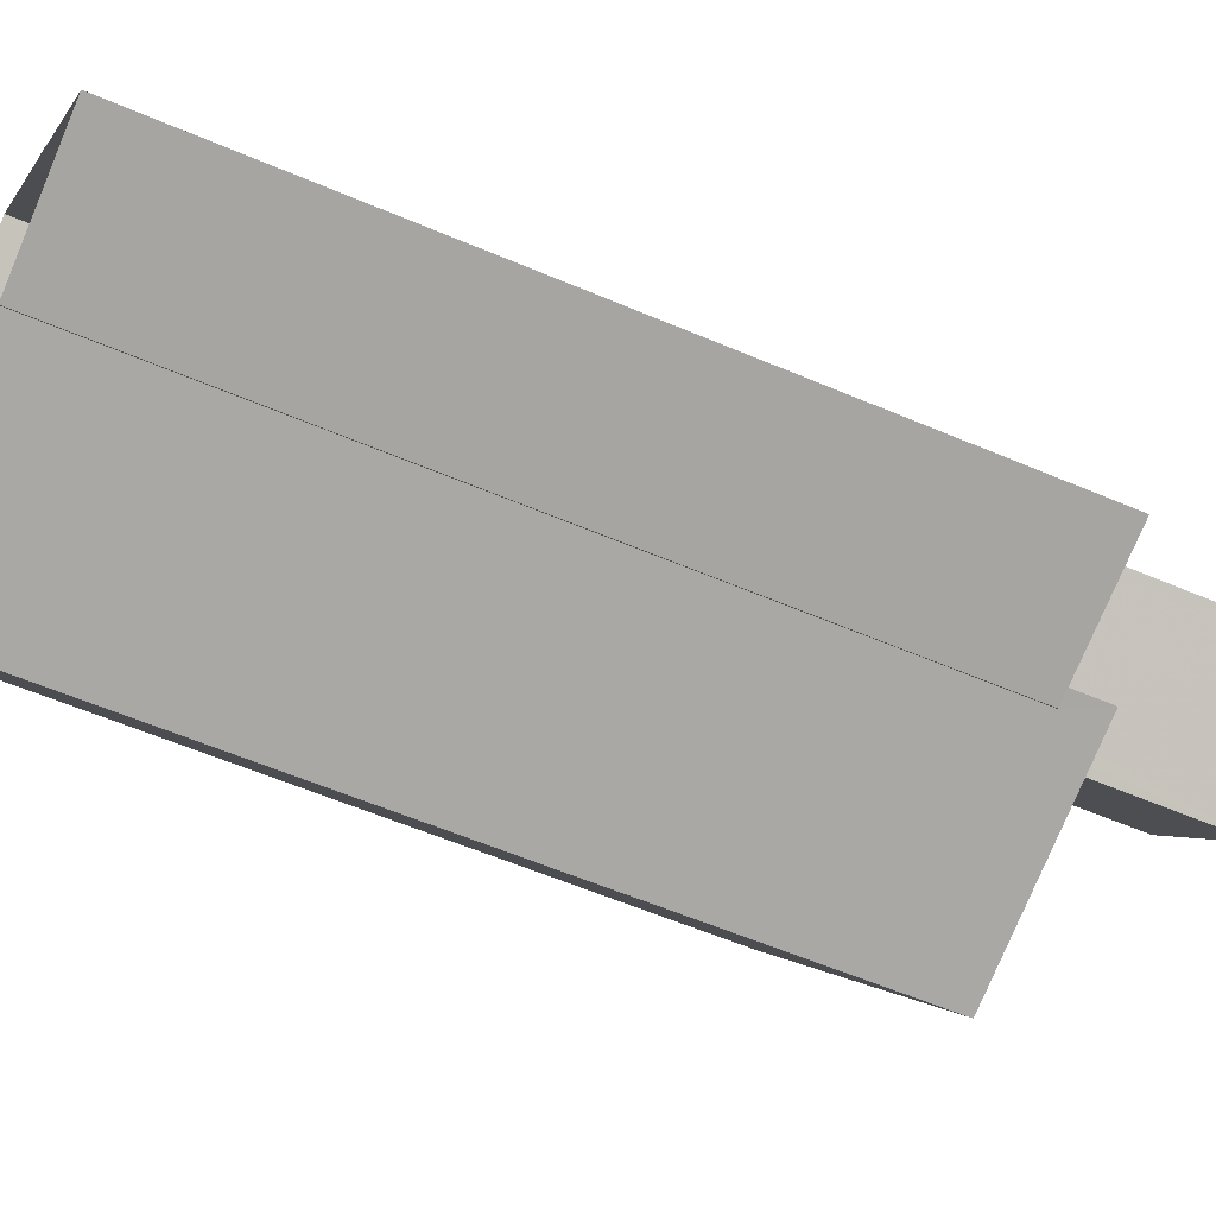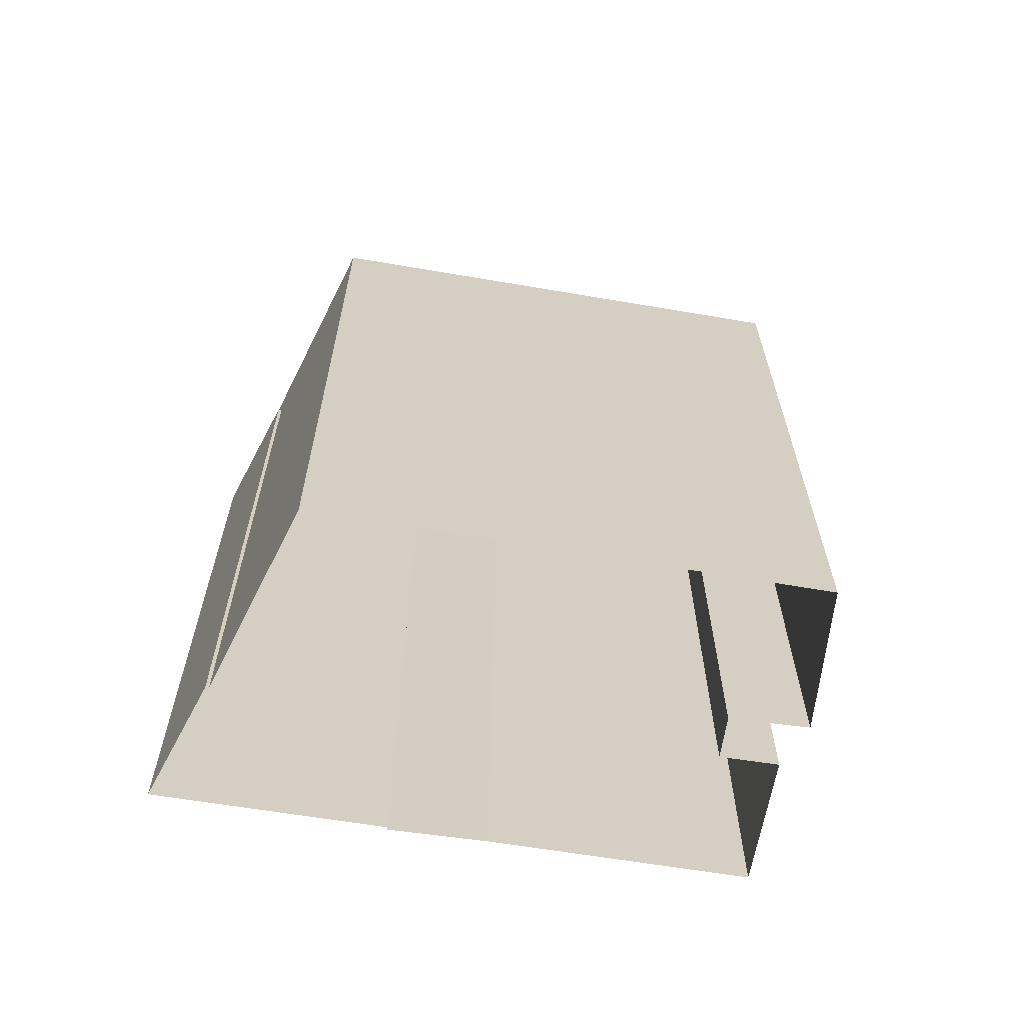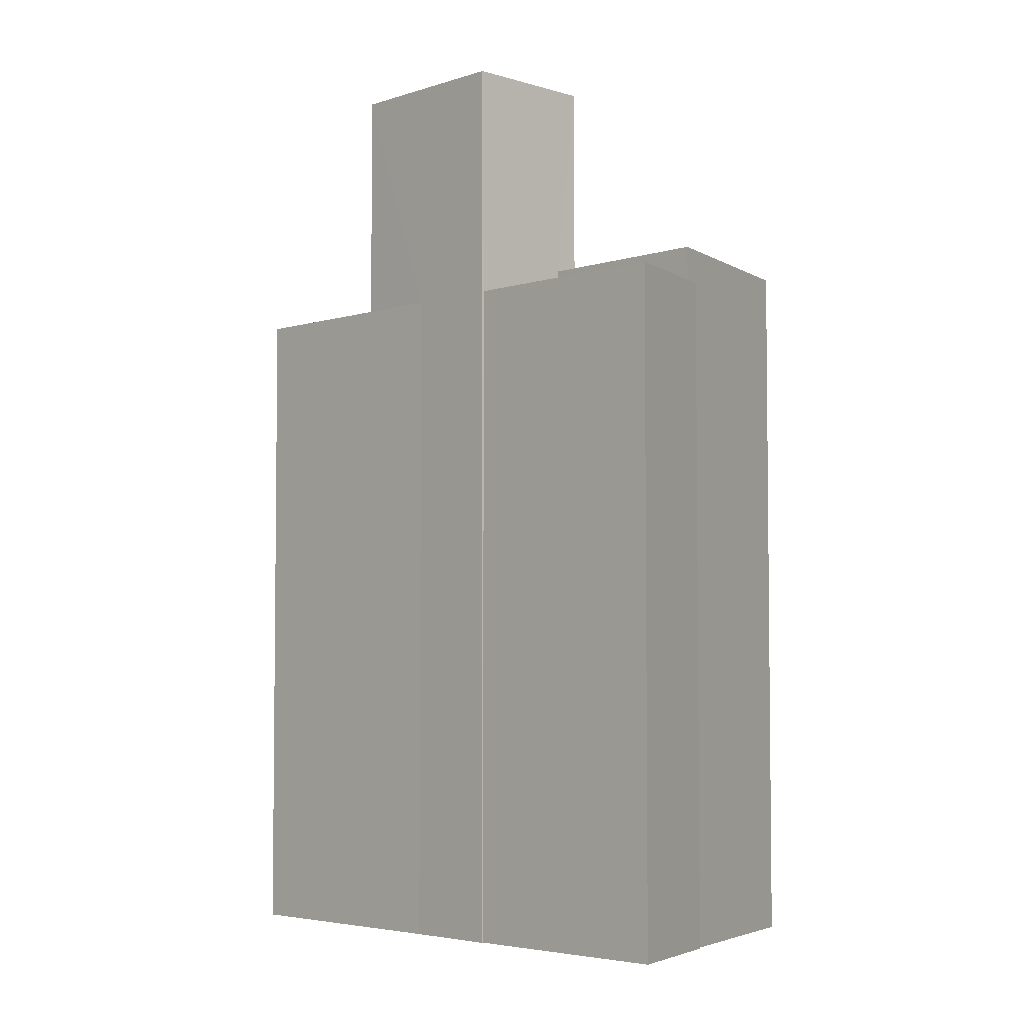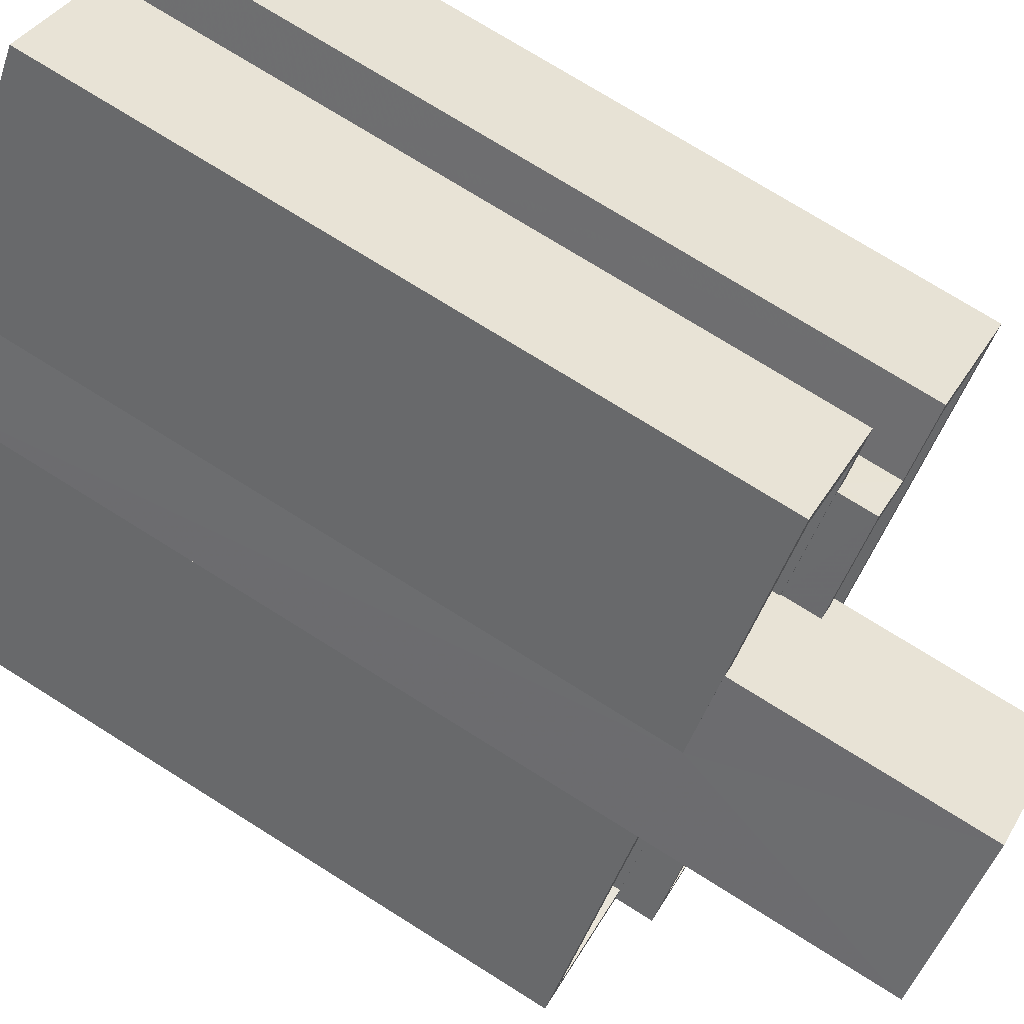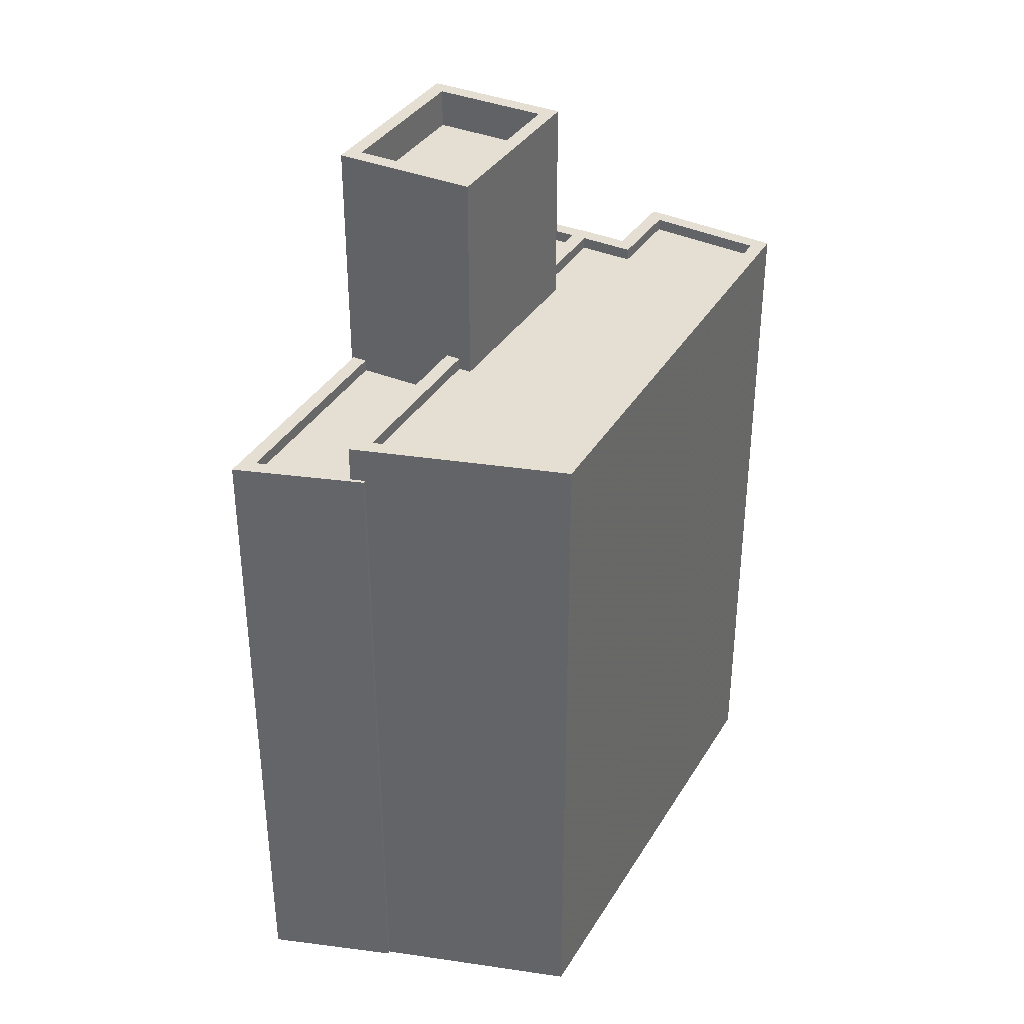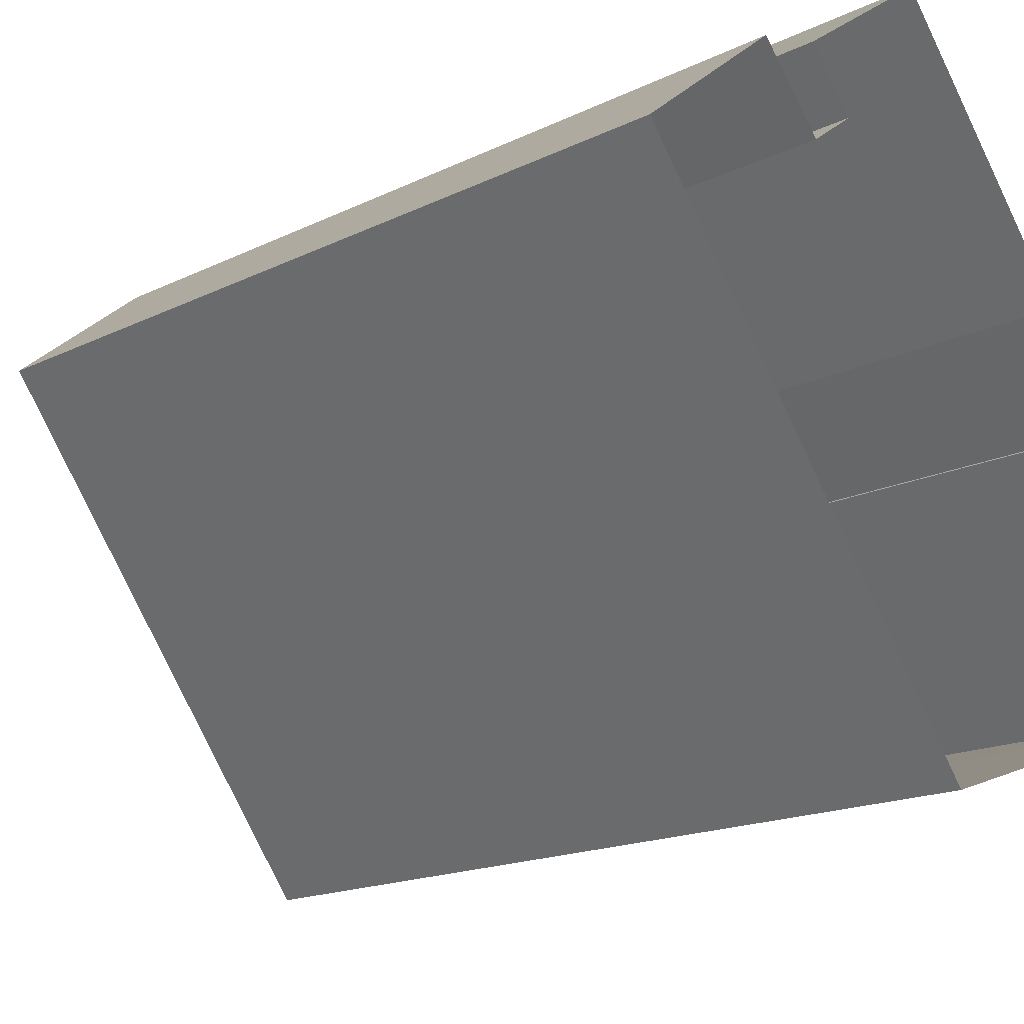
<metadata>
{"format":"obj","ext":"obj","renderer":"f3d","projection":"perspective","resolution":1024,"background":"white","views":[{"elev":-57.3,"azim":-114.1,"up":"+Y"},{"elev":-65.1,"azim":44.8,"up":"+Z"},{"elev":-4.2,"azim":-80.1,"up":"+Z"},{"elev":74.3,"azim":-57.9,"up":"+Y"},{"elev":37.1,"azim":-7.9,"up":"+Z"},{"elev":-15.3,"azim":137.4,"up":"+Y"}]}
</metadata>
<code>
v -1.214e+04 -3.795e+04 31.98
v -1.214e+04 -3.795e+04 31.98
v -1.214e+04 -3.795e+04 31.98
v -1.214e+04 -3.795e+04 31.98
v -1.214e+04 -3.795e+04 32.23
v -1.214e+04 -3.795e+04 32.23
v -1.214e+04 -3.795e+04 32.23
v -1.214e+04 -3.795e+04 32.23
v -1.214e+04 -3.795e+04 32.23
v -1.214e+04 -3.795e+04 32.23
v -1.214e+04 -3.795e+04 32.23
v -1.214e+04 -3.795e+04 32.23
v -1.214e+04 -3.795e+04 32.23
v -1.214e+04 -3.795e+04 32.23
v -1.214e+04 -3.795e+04 32.23
v -1.214e+04 -3.795e+04 31.98
v -1.214e+04 -3.796e+04 31.98
v -1.214e+04 -3.796e+04 31.98
v -1.214e+04 -3.795e+04 31.98
v -1.214e+04 -3.795e+04 32.23
v -1.214e+04 -3.795e+04 32.23
v -1.214e+04 -3.796e+04 32.23
v -1.214e+04 -3.795e+04 32.23
v -1.214e+04 -3.795e+04 32.23
v -1.214e+04 -3.796e+04 32.23
v -1.214e+04 -3.796e+04 32.23
v -1.214e+04 -3.796e+04 32.23
v -1.214e+04 -3.796e+04 32.23
v -1.215e+04 -3.796e+04 32.23
v -1.214e+04 -3.795e+04 37.14
v -1.214e+04 -3.795e+04 37.14
v -1.214e+04 -3.795e+04 37.14
v -1.214e+04 -3.795e+04 37.14
v -1.214e+04 -3.795e+04 36.34
v -1.214e+04 -3.795e+04 36.34
v -1.214e+04 -3.795e+04 36.34
v -1.214e+04 -3.795e+04 36.34
v -1.214e+04 -3.795e+04 37.14
v -1.214e+04 -3.795e+04 37.14
v -1.214e+04 -3.795e+04 37.14
v -1.214e+04 -3.795e+04 37.14
v -1.214e+04 -3.795e+04 32.73
v -1.214e+04 -3.795e+04 32.73
v -1.214e+04 -3.795e+04 32.73
v -1.214e+04 -3.795e+04 32.73
v -1.213e+04 -3.795e+04 32.73
v -1.213e+04 -3.795e+04 32.73
v -1.214e+04 -3.796e+04 32.73
v -1.214e+04 -3.795e+04 32.73
v -1.214e+04 -3.795e+04 32.73
v -1.214e+04 -3.796e+04 32.73
v -1.214e+04 -3.795e+04 32.98
v -1.214e+04 -3.796e+04 32.98
v -1.214e+04 -3.796e+04 32.98
v -1.214e+04 -3.795e+04 32.98
v -1.214e+04 -3.795e+04 32.98
v -1.214e+04 -3.795e+04 32.98
v -1.214e+04 -3.795e+04 32.98
v -1.214e+04 -3.796e+04 32.98
v -1.214e+04 -3.795e+04 32.98
v -1.213e+04 -3.795e+04 32.98
v -1.213e+04 -3.795e+04 32.98
v -1.214e+04 -3.795e+04 32.98
v -1.213e+04 -3.795e+04 32.98
v -1.213e+04 -3.795e+04 32.98
v -1.214e+04 -3.796e+04 32.98
v -1.214e+04 -3.795e+04 32.98
v -1.214e+04 -3.795e+04 18.13
v -1.214e+04 -3.795e+04 18.13
v -1.214e+04 -3.795e+04 18.13
v -1.214e+04 -3.795e+04 18.13
v -1.214e+04 -3.796e+04 18.13
v -1.214e+04 -3.796e+04 18.13
v -1.215e+04 -3.796e+04 18.13
v -1.214e+04 -3.795e+04 18.13
v -1.214e+04 -3.795e+04 18.13
v -1.214e+04 -3.795e+04 18.13
v -1.213e+04 -3.795e+04 18.13
v -1.213e+04 -3.795e+04 18.13
v -1.214e+04 -3.796e+04 18.13
f 1 2 3
f 4 1 3
f 5 6 7
f 8 9 10
f 11 12 13
f 7 11 13
f 12 8 13
f 14 10 15
f 5 7 13
f 13 8 14
f 10 14 8
f 16 17 18
f 19 16 18
f 20 21 22
f 23 24 25
f 20 22 26
f 27 26 28
f 25 24 29
f 26 22 25
f 28 26 29
f 26 25 29
f 30 31 32
f 30 33 31
f 34 35 36
f 34 37 35
f 32 38 30
f 39 40 31
f 33 39 31
f 38 40 39
f 30 38 41
f 41 38 39
f 42 43 44
f 43 42 45
f 46 45 47
f 48 49 50
f 47 42 51
f 42 49 51
f 51 49 48
f 45 42 47
f 52 53 54
f 55 52 54
f 56 57 58
f 53 59 54
f 57 60 58
f 59 61 62
f 63 64 65
f 56 58 63
f 61 65 64
f 54 59 66
f 62 66 59
f 58 67 63
f 64 62 61
f 63 67 64
f 13 3 2
f 13 14 3
f 1 13 2
f 1 5 13
f 4 3 14
f 15 4 14
f 68 69 12
f 11 68 12
f 12 69 70
f 8 12 70
f 71 8 70
f 71 9 8
f 19 18 22
f 21 19 22
f 22 18 17
f 25 22 17
f 16 25 17
f 16 23 25
f 27 28 72
f 73 27 72
f 28 29 74
f 72 28 74
f 24 74 29
f 24 75 74
f 38 9 40
f 40 9 76
f 38 10 9
f 76 9 71
f 75 24 76
f 49 31 55
f 16 19 21
f 76 24 40
f 52 31 40
f 50 49 55
f 21 20 52
f 16 21 23
f 24 23 40
f 55 31 52
f 23 52 40
f 23 21 52
f 49 32 31
f 49 42 32
f 10 38 15
f 1 4 15
f 57 38 32
f 42 60 32
f 6 5 57
f 5 1 15
f 44 60 42
f 60 57 32
f 15 38 57
f 5 15 57
f 30 34 36
f 30 41 34
f 30 36 35
f 33 30 35
f 33 35 37
f 39 33 37
f 41 37 34
f 41 39 37
f 7 56 11
f 68 11 77
f 77 11 63
f 11 56 63
f 65 78 77
f 63 65 77
f 61 79 78
f 65 61 78
f 61 59 80
f 79 61 80
f 53 26 27
f 53 27 59
f 27 80 59
f 27 73 80
f 26 53 52
f 20 26 52
f 6 57 56
f 7 6 56
f 66 51 48
f 54 66 48
f 50 54 48
f 50 55 54
f 44 43 58
f 60 44 58
f 67 43 45
f 67 58 43
f 64 45 46
f 64 67 45
f 62 46 47
f 62 64 46
f 62 47 51
f 66 62 51

</code>
